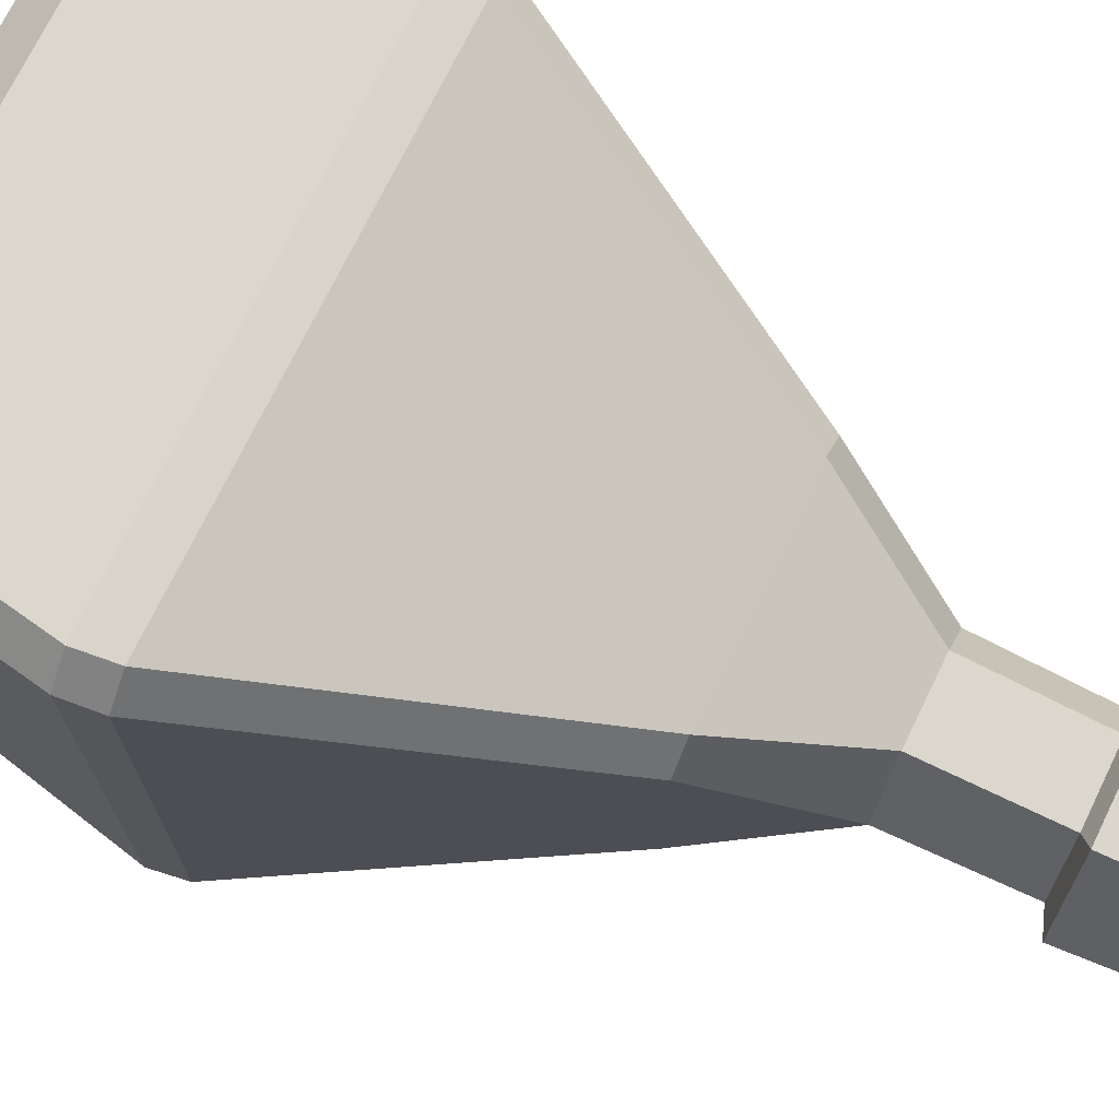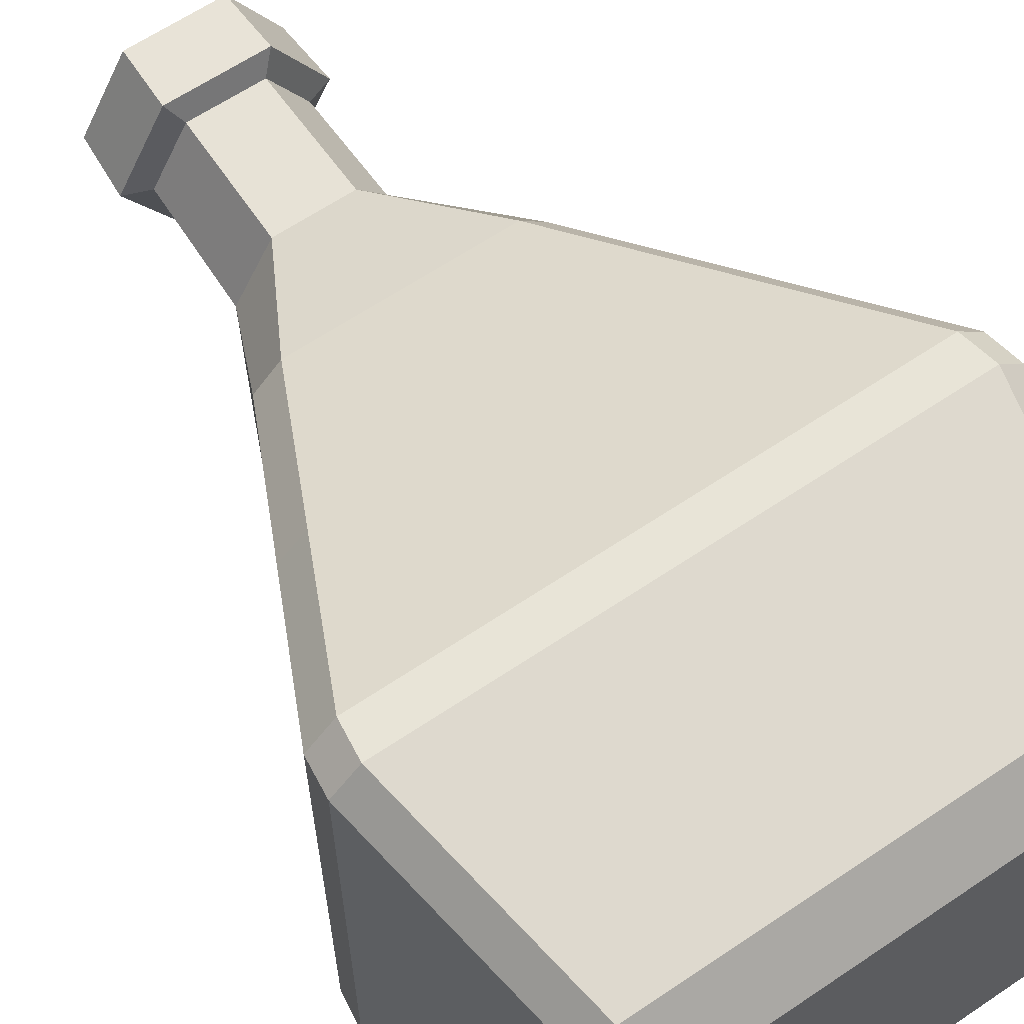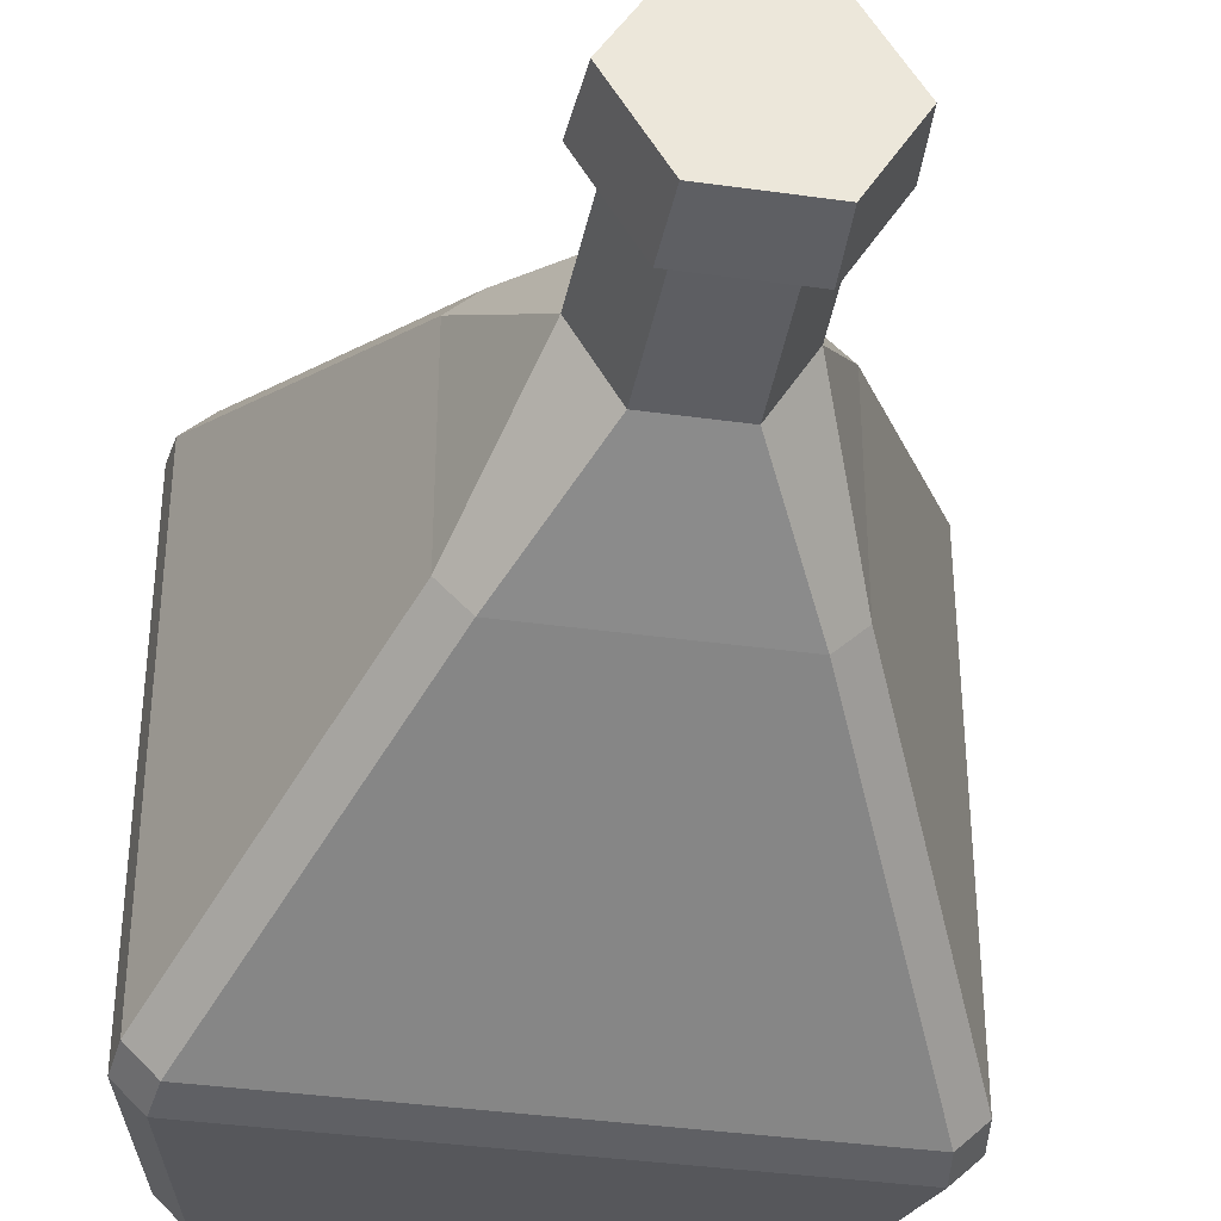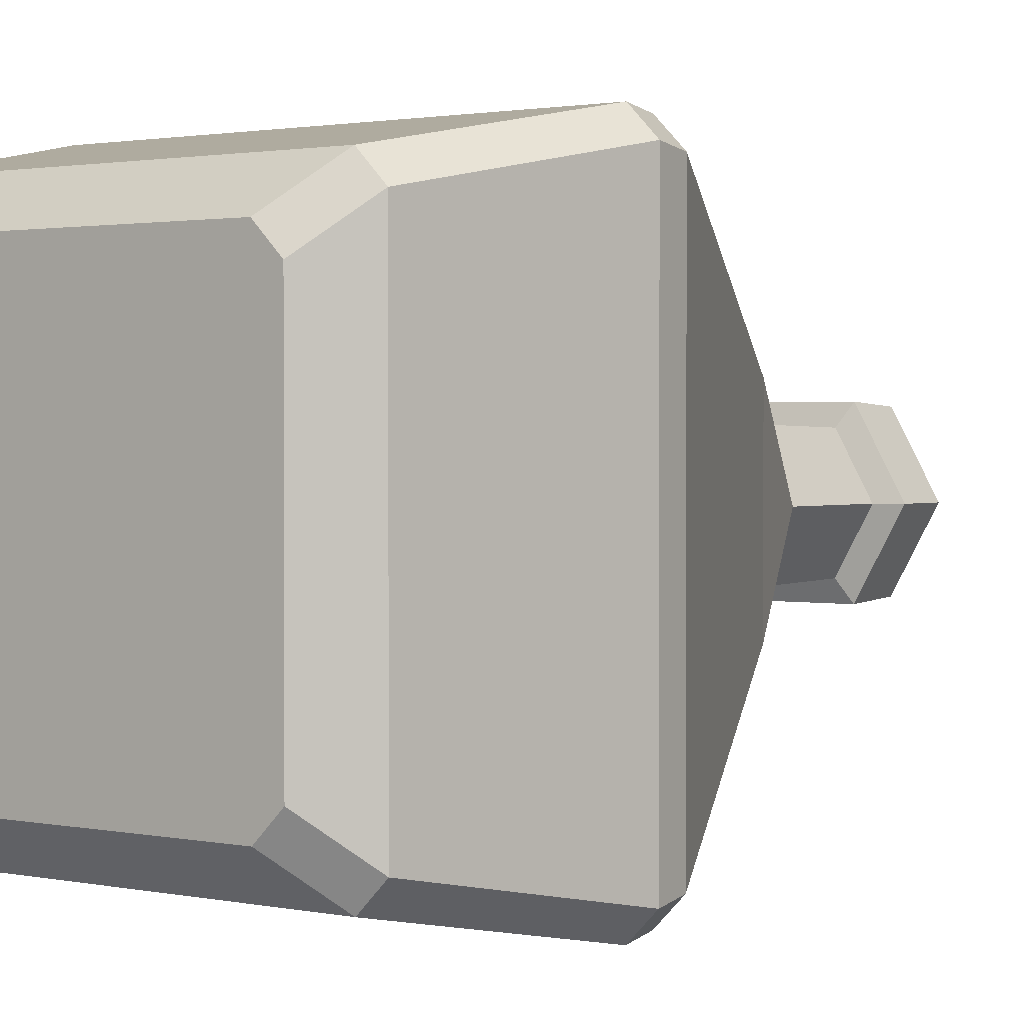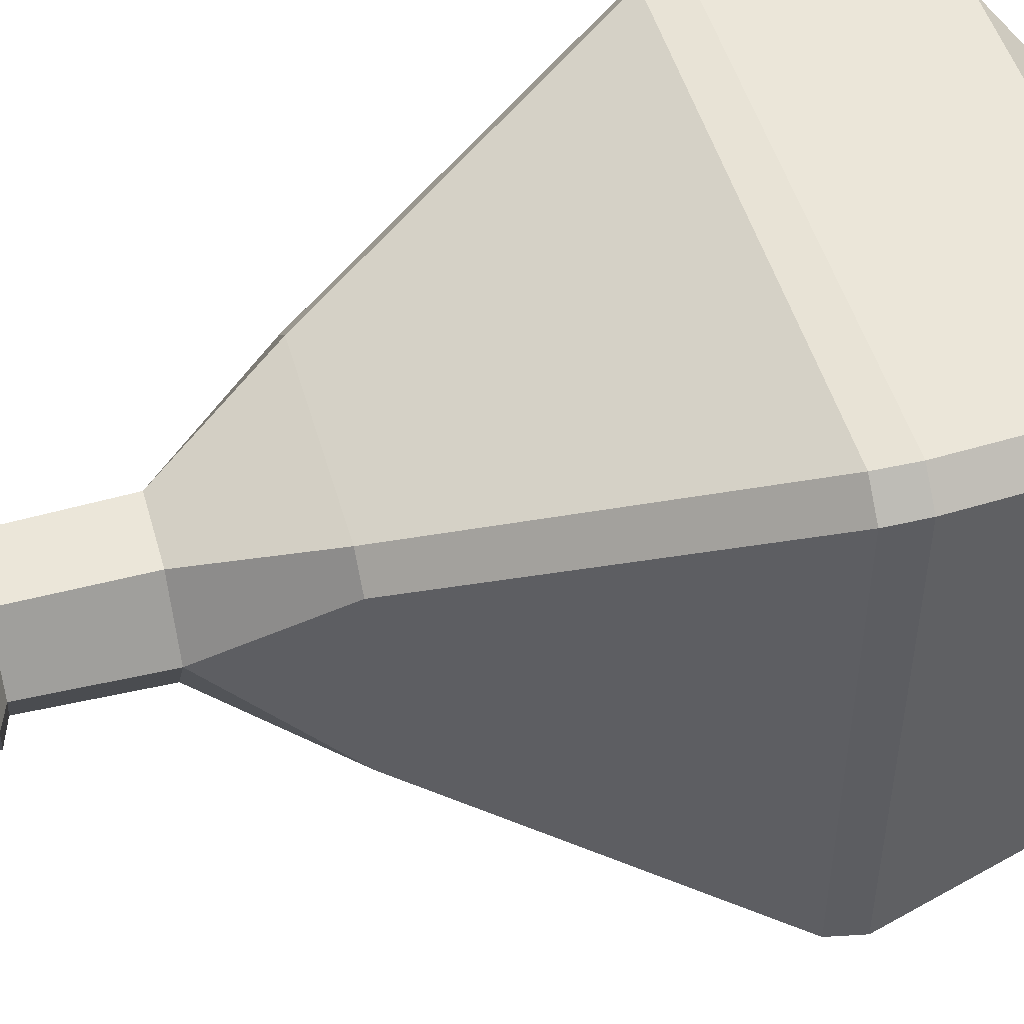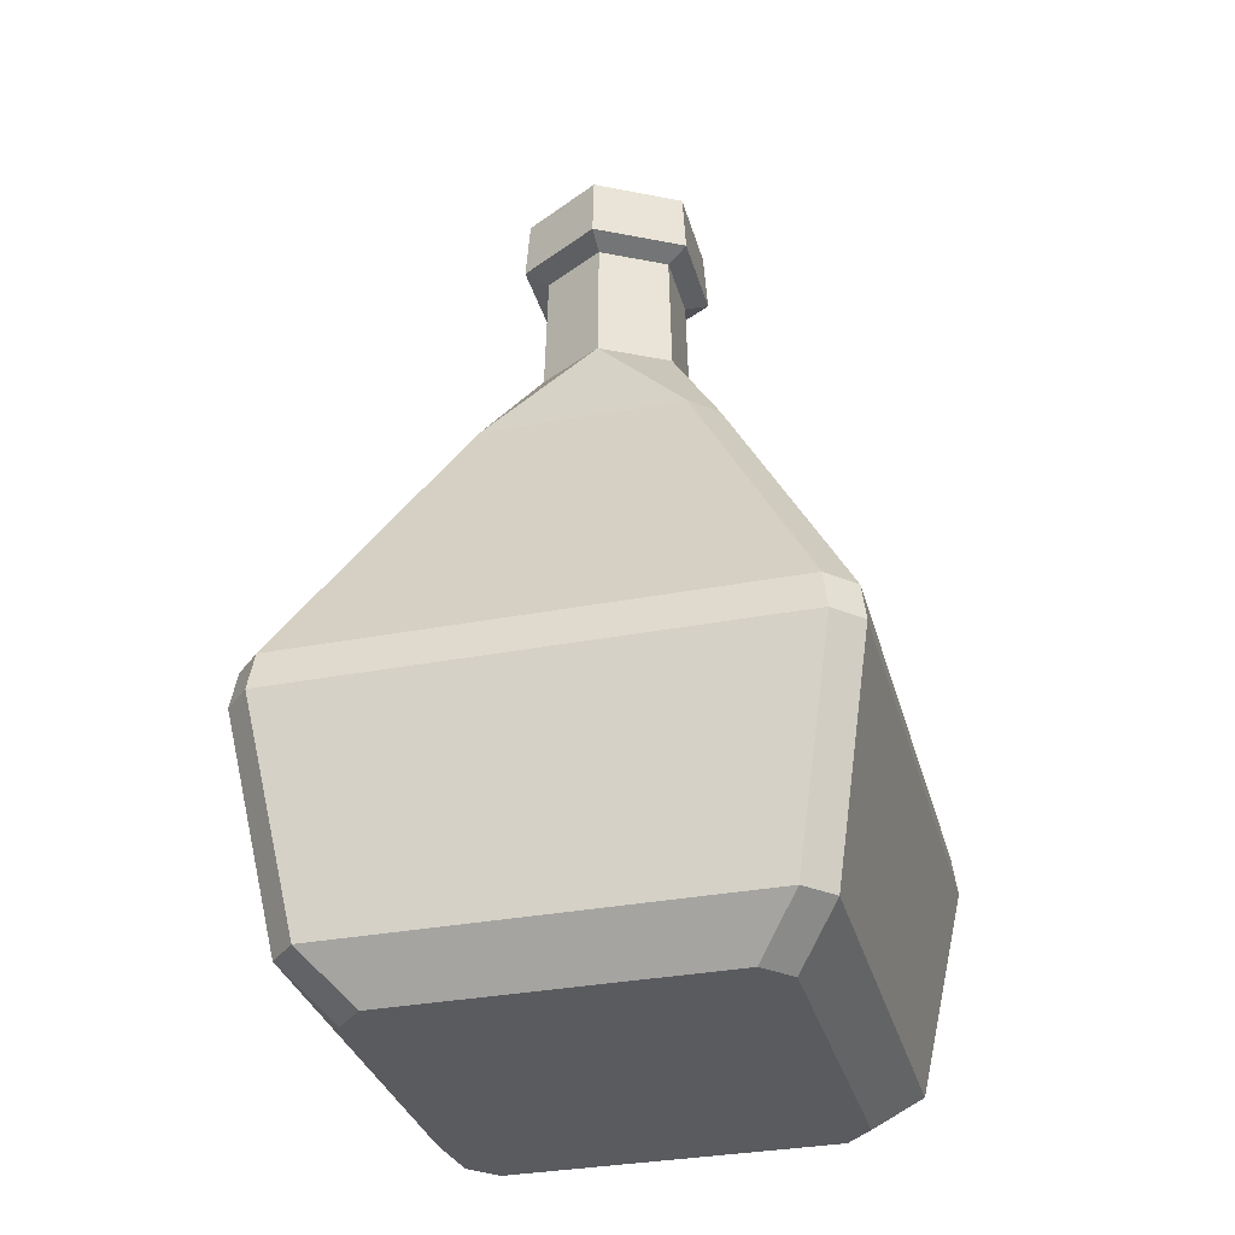
<metadata>
{"format":"obj","ext":"obj","renderer":"f3d","projection":"perspective","resolution":1024,"background":"white","views":[{"elev":72.8,"azim":116.0,"up":"+Z"},{"elev":63.5,"azim":-34.3,"up":"+Z"},{"elev":-37.7,"azim":169.9,"up":"+Z"},{"elev":1.5,"azim":38.0,"up":"+Z"},{"elev":49.7,"azim":-105.8,"up":"+Z"},{"elev":-32.8,"azim":-75.2,"up":"+Y"}]}
</metadata>
<code>
v 0 -0.08464 -5e-06
v -1.455 34.22 -2.52
v 1.455 34.22 -2.52
v 2.91 34.22 0
v 1.455 34.22 2.52
v -1.455 34.22 2.52
v -2.91 34.22 0
v 1.521 29.16 -2.634
v -1.521 29.16 -2.634
v -3.041 29.16 0
v -1.521 29.16 2.634
v 1.521 29.16 2.634
v 3.041 29.16 0
v -1.957 34.6 -3.39
v 1.957 34.6 -3.39
v -3.914 34.6 0
v -1.957 34.6 3.39
v 1.957 34.6 3.39
v 3.914 34.6 0
v -1.869 37.12 -3.237
v 1.869 37.12 -3.237
v -3.737 37.12 0
v -1.869 37.12 3.237
v 1.869 37.12 3.237
v 3.738 37.12 0
v 1.5e-05 37.12 0
v 6.635 -0.08464 7.512
v 7.693 -0.08464 6.467
v 8.419 1.635 9.248
v 9.471 1.635 8.197
v -7.693 -0.08464 6.467
v -6.635 -0.08464 7.512
v -9.471 1.635 8.197
v -8.419 1.635 9.248
v 7.693 -0.08464 -6.467
v 6.635 -0.08464 -7.512
v 9.471 1.635 -8.197
v 8.419 1.635 -9.248
v -6.635 -0.08464 -7.512
v -7.693 -0.08464 -6.467
v -8.419 1.635 -9.248
v -9.471 1.635 -8.197
v -10.1 10.37 -10.89
v -11.15 10.37 -9.846
v -10.96 11.84 -9.651
v -9.903 11.84 -10.7
v -4.14 24.2 5.071
v -5.194 24.2 4.022
v -9.903 11.84 10.7
v -10.96 11.84 9.644
v -11.15 10.37 9.841
v -10.1 10.37 10.89
v 5.194 24.2 4.022
v 4.14 24.2 5.071
v 10.96 11.84 9.651
v 9.897 11.85 10.7
v 10.1 10.37 10.89
v 11.15 10.37 9.841
v 4.14 24.2 -5.071
v 5.194 24.2 -4.022
v 9.903 11.84 -10.7
v 10.96 11.84 -9.644
v 11.15 10.37 -9.84
v 10.1 10.37 -10.89
v -5.194 24.2 -4.022
v -4.14 24.2 -5.071
v -9.691 14.57 -8.41
v -9.69 14.57 8.404
v -8.633 14.57 9.462
v 8.628 14.57 9.461
v 9.691 14.57 8.41
v 9.69 14.57 -8.404
v 8.633 14.57 -9.462
v -8.633 14.57 -9.462
v -5.93 20.36 -6.821
v 5.93 20.36 -6.821
v 6.985 20.37 -5.768
v 6.986 20.36 5.771
v 5.928 20.37 6.82
v -5.93 20.36 6.821
v -6.985 20.37 5.768
v -6.986 20.36 -5.77
v -6.985 20.37 5.37
v -9.69 14.57 5.371
v -6.986 20.36 -5.335
v -9.691 14.57 -5.334
v 6.985 20.37 -5.52
v 9.69 14.57 -5.521
v 6.986 20.36 5.402
v 9.691 14.57 5.401
f 9 2 3 8
f 7 2 9 10
f 6 7 10 11
f 5 6 11 12
f 4 5 12 13
f 3 4 13 8
f 59 8 13 60
f 47 11 10 48
f 3 2 14 15
f 2 7 16 14
f 7 6 17 16
f 6 5 18 17
f 5 4 19 18
f 4 3 15 19
f 15 14 20 21
f 14 16 22 20
f 16 17 23 22
f 17 18 24 23
f 18 19 25 24
f 19 15 21 25
f 21 20 26
f 20 22 26
f 22 23 26
f 23 24 26
f 24 25 26
f 25 21 26
f 10 65 48
f 13 53 60
f 1 27 32
f 28 1 35
f 1 39 36
f 40 1 31
f 47 54 12 11
f 59 66 9 8
f 27 28 30 29
f 29 30 58 57
f 31 32 34 33
f 33 34 52 51
f 35 36 38 37
f 37 38 64 63
f 39 40 42 41
f 41 42 44 43
f 43 46 61 64
f 45 44 51 50
f 74 67 82 75
f 80 81 68 69
f 49 52 57 56
f 78 79 70 71
f 55 58 63 62
f 76 77 72 73
f 73 74 75 76
f 34 32 27 29
f 30 28 35 37
f 38 36 39 41
f 42 40 31 33
f 69 70 79 80
f 87 88 72 77
f 83 84 68 81
f 42 33 51 44
f 34 29 57 52
f 63 58 30 37
f 38 41 43 64
f 27 1 28
f 31 1 32
f 35 1 36
f 39 1 40
f 43 44 45 46
f 49 50 51 52
f 12 54 53 13
f 55 56 57 58
f 61 62 63 64
f 9 66 65 10
f 50 68 84
f 69 68 50 49
f 56 70 69 49
f 71 70 56 55
f 62 72 88
f 73 72 62 61
f 46 74 73 61
f 46 45 67 74
f 76 75 66 59
f 59 60 77 76
f 60 87 77
f 53 54 79 78
f 80 79 54 47
f 47 48 81 80
f 82 85 65
f 75 82 65 66
f 85 86 84 83
f 50 84 86 45
f 67 86 85 82
f 45 86 67
f 65 85 83 48
f 48 83 81
f 53 89 87 60
f 89 90 88 87
f 62 88 90 55
f 78 89 53
f 71 90 89 78
f 55 90 71

</code>
